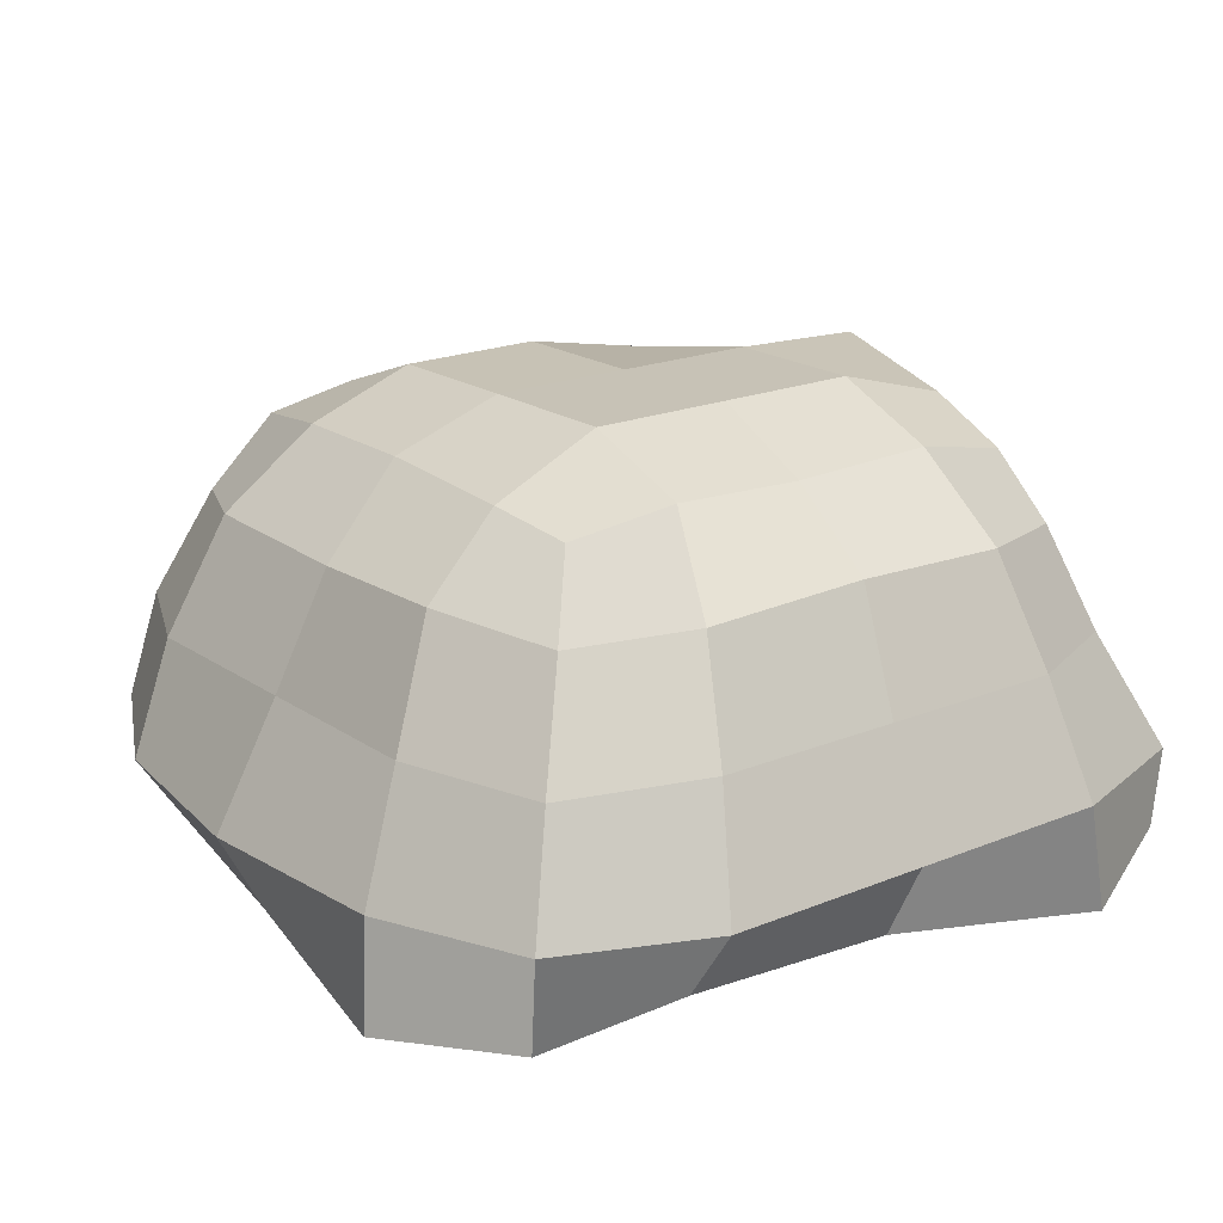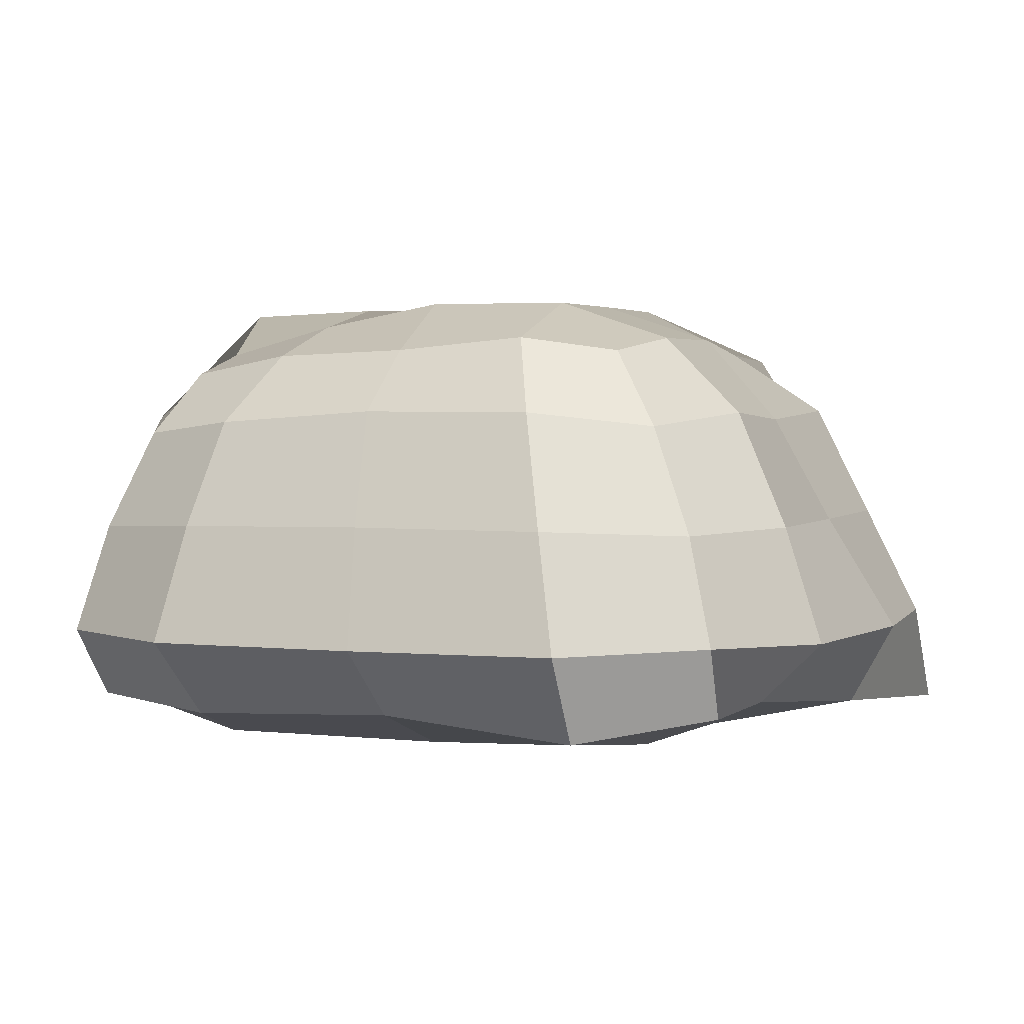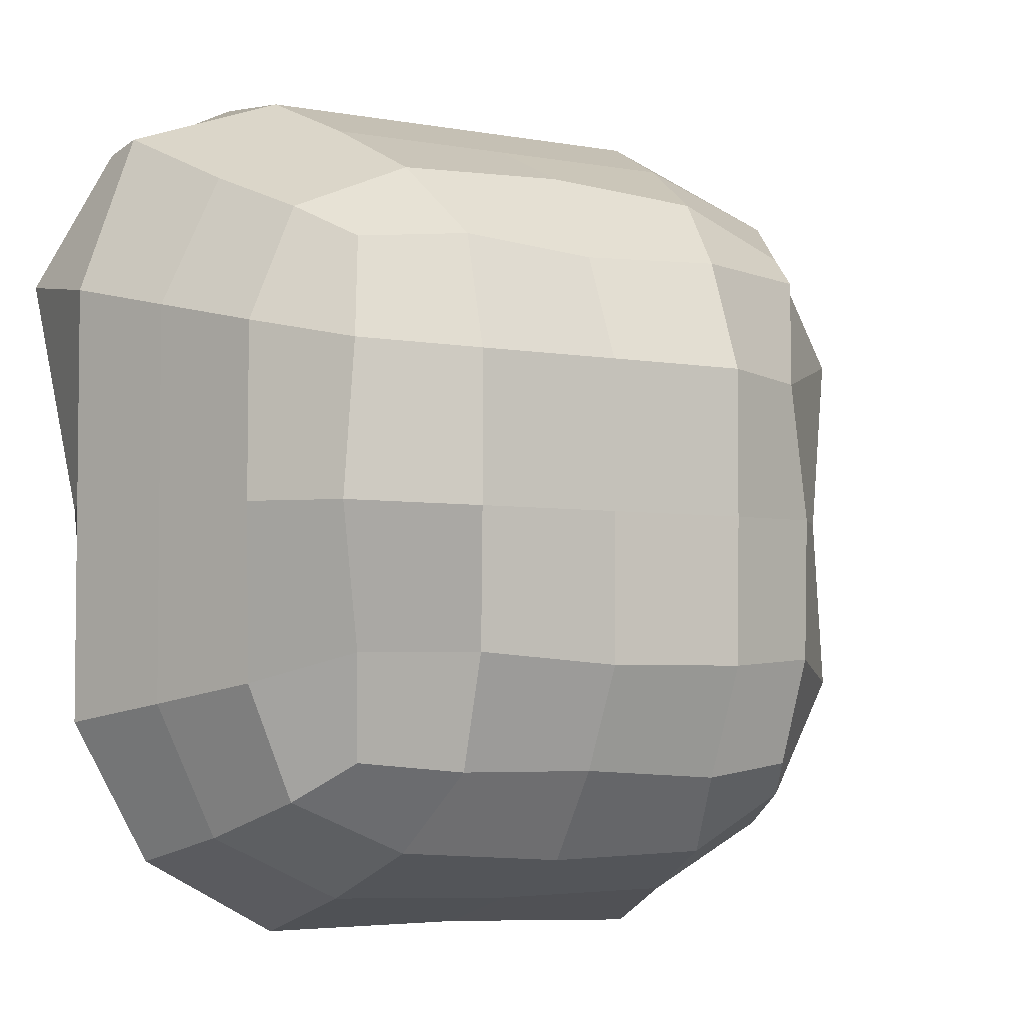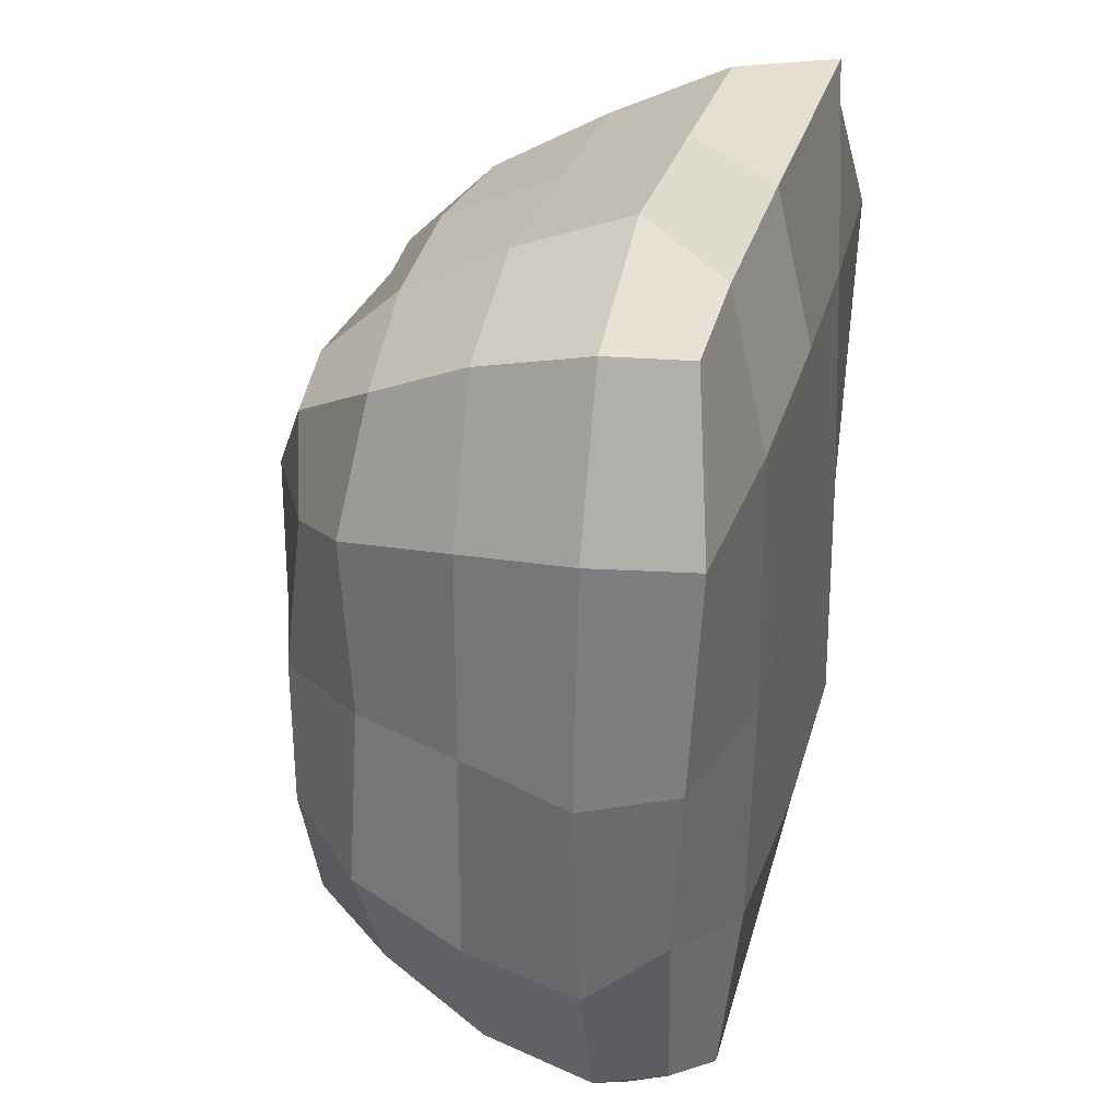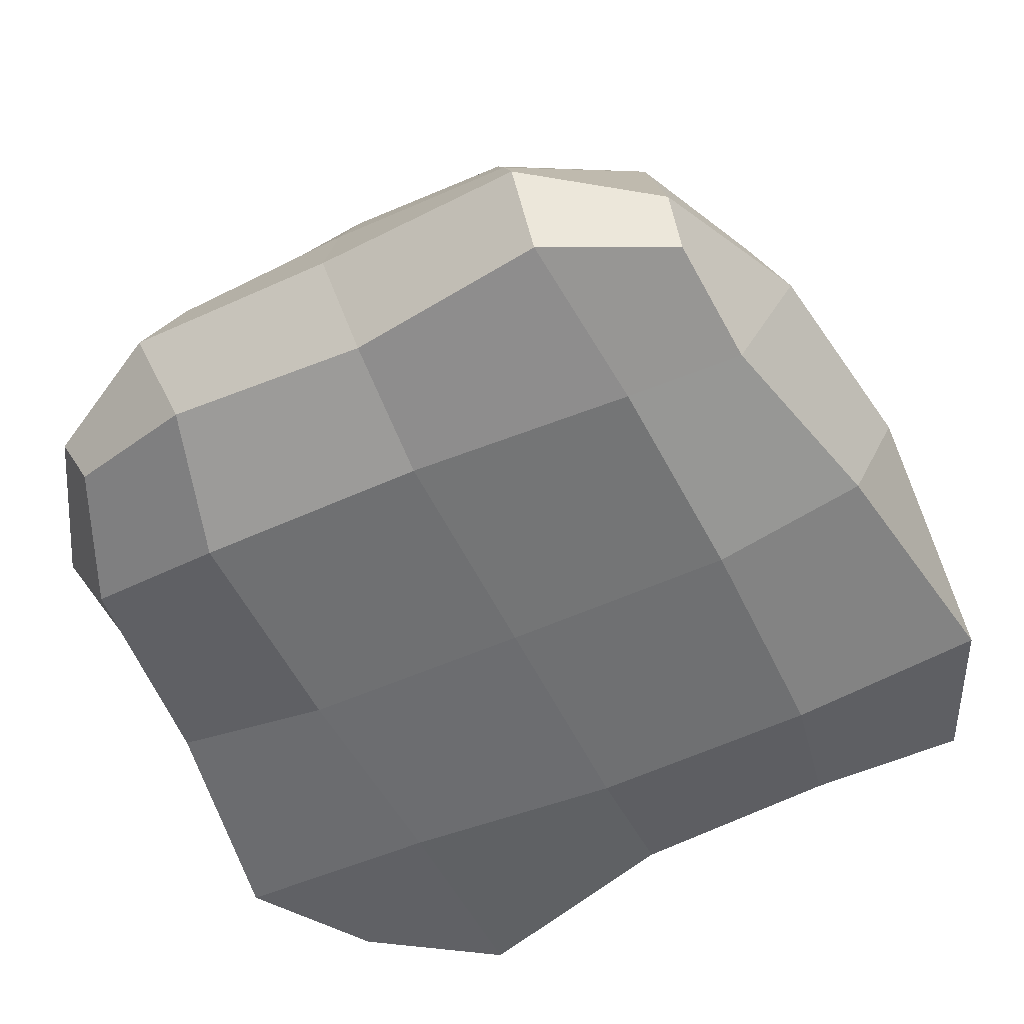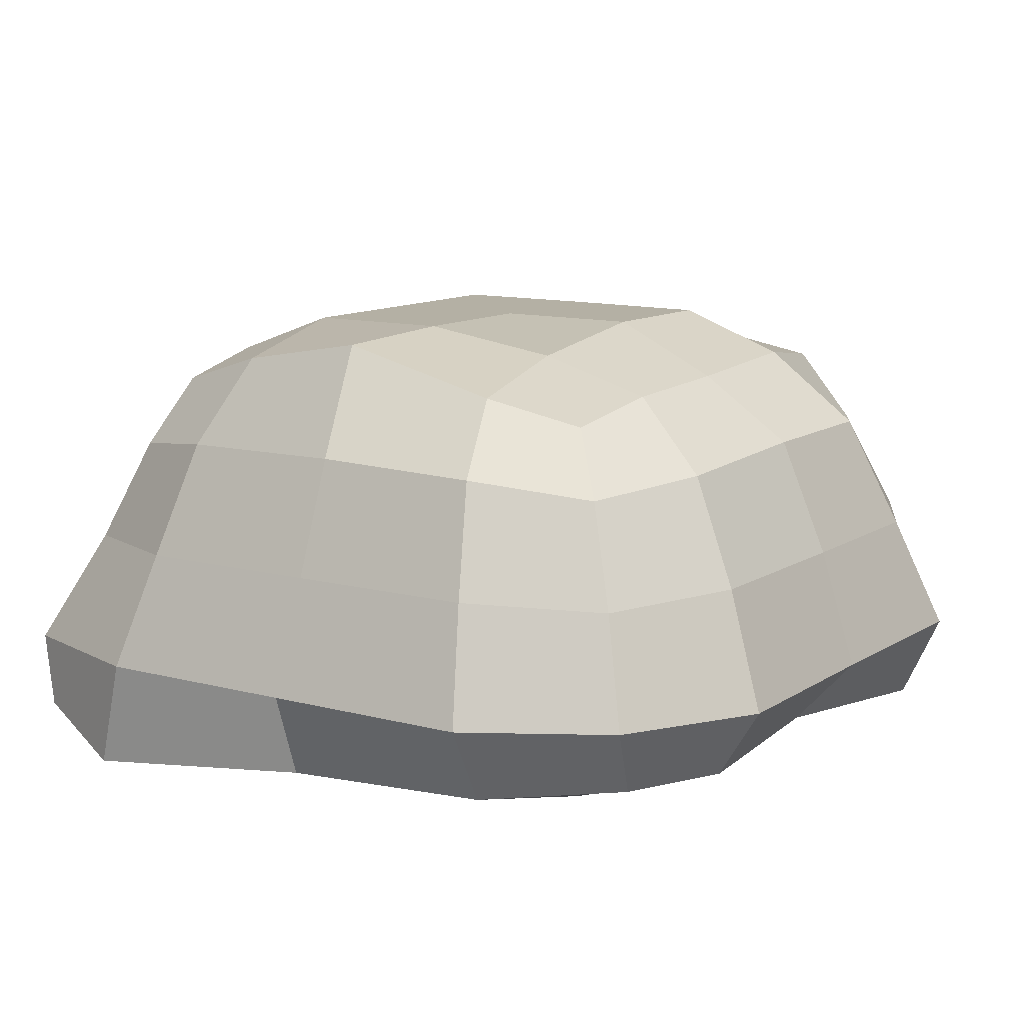
<metadata>
{"format":"obj","ext":"obj","renderer":"f3d","projection":"perspective","resolution":1024,"background":"white","views":[{"elev":19.2,"azim":-38.0,"up":"+Y"},{"elev":2.8,"azim":-158.8,"up":"+Y"},{"elev":-4.1,"azim":148.6,"up":"+Z"},{"elev":26.6,"azim":-76.7,"up":"+Z"},{"elev":-55.0,"azim":-154.4,"up":"+Y"},{"elev":11.4,"azim":123.2,"up":"+Y"}]}
</metadata>
<code>
o Куб.016
v -0.5998 0.04861 0.6256
v -0.3715 0.6562 0.4022
v -0.5468 0.07749 -0.5151
v -0.3422 0.6626 -0.4077
v 0.6125 0.04992 0.6236
v 0.4528 0.6477 0.4073
v 0.5417 0.07411 -0.5502
v 0.4387 0.6271 -0.3963
v -0.6405 0.04666 0.01634
v -0.5223 0.3667 0.5559
v -0.3778 0.6883 -0.002033
v -0.5012 0.3663 -0.5244
v 0.001112 0.06508 -0.579
v 0.04525 0.666 -0.4137
v 0.5541 0.3619 -0.5194
v 0.6673 0.03904 0.01559
v 0.5252 0.7427 -0.005624
v 0.5557 0.364 0.5357
v 0.01559 0.05051 0.6504
v 0.04535 0.6697 0.4078
v 0.05154 0.7511 -0.006262
v 0.003691 -0.008557 0.02062
v 0.02762 0.3713 0.6363
v 0.6568 0.3713 0.007175
v 0.02765 0.3756 -0.6341
v -0.6005 0.3704 0.007527
v -0.7089 0.01439 0.3882
v -0.4339 0.5339 0.467
v -0.3732 0.687 -0.2351
v -0.5442 0.1918 -0.5497
v -0.342 0.04234 -0.6331
v 0.2697 0.6575 -0.4126
v 0.5934 0.183 -0.5645
v 0.6396 0.04793 -0.3298
v 0.4837 0.6983 0.2434
v 0.6269 0.18 0.6253
v 0.3783 0.01493 0.7371
v -0.1893 0.6813 0.4169
v -0.5559 0.07737 -0.2889
v -0.5838 0.1819 0.6132
v -0.3649 0.666 0.2284
v -0.4232 0.5388 -0.4644
v 0.3301 0.05557 -0.6006
v -0.1802 0.6851 -0.4279
v 0.4988 0.5235 -0.4587
v 0.7311 0.01142 0.3914
v 0.4588 0.6632 -0.2291
v 0.5045 0.5319 0.4673
v -0.3348 0.05653 0.63
v 0.2796 0.6833 0.4224
v 0.05154 0.7511 0.2345
v 0.05135 0.7506 -0.2467
v 0.2923 0.7511 -0.006268
v -0.189 0.7509 -0.006256
v 0.003691 -0.008557 0.409
v 0.003691 -0.008557 -0.3678
v -0.3847 -0.008557 0.02062
v 0.3905 -0.007362 0.01836
v -0.287 0.3713 0.6363
v 0.3422 0.3713 0.6363
v 0.01565 0.1814 0.7169
v 0.03938 0.5601 0.5549
v 0.6568 0.3713 0.3217
v 0.6568 0.3713 -0.3074
v 0.7187 0.1814 0.0139
v 0.5949 0.5612 0.000456
v 0.3422 0.3714 -0.6224
v -0.287 0.3747 -0.6313
v 0.01565 0.1814 -0.6892
v 0.03948 0.5624 -0.5603
v -0.6012 0.3713 -0.3071
v -0.6015 0.3713 0.3217
v -0.7147 0.1823 0.01823
v -0.5028 0.5467 0.002372
v -0.5154 0.5608 0.2781
v -0.6874 0.1814 0.3654
v -0.6647 0.1816 -0.3164
v -0.2381 0.5612 -0.5548
v -0.3361 0.1861 -0.703
v 0.3672 0.1814 -0.6891
v 0.5866 0.5519 -0.2758
v 0.7187 0.1814 -0.3376
v 0.7187 0.1814 0.3654
v 0.315 0.5492 0.5465
v 0.3672 0.1814 0.7169
v -0.3358 0.1814 0.7169
v 0.3921 -0.008557 -0.3678
v -0.3715 0.003844 -0.3402
v -0.3808 -0.005581 0.4027
v -0.1877 0.7494 -0.2467
v 0.2719 0.7129 -0.2275
v 0.2923 0.7511 0.2345
v -0.1892 0.7511 0.2345
v 0.3787 0.001296 0.3905
v -0.2384 0.5444 0.5417
v 0.593 0.5591 0.2785
v 0.3138 0.5439 -0.5414
v -0.5111 0.5602 -0.2729
f 98 29 4 42
f 97 32 8 45
f 96 35 6 48
f 95 38 2 28
f 94 46 5 37
f 93 41 2 38
f 92 51 20 50
f 91 52 21 53
f 90 29 11 54
f 89 55 19 49
f 88 56 22 57
f 87 34 16 58
f 86 59 10 40
f 85 60 23 61
f 84 50 20 62
f 83 63 18 36
f 82 64 24 65
f 81 47 17 66
f 80 67 15 33
f 79 68 25 69
f 78 44 14 70
f 77 71 12 30
f 76 72 26 73
f 75 41 11 74
f 72 75 74 26
f 10 28 75 72
f 28 2 41 75
f 27 76 73 9
f 1 40 76 27
f 40 10 72 76
f 39 77 30 3
f 9 73 77 39
f 73 26 71 77
f 68 78 70 25
f 12 42 78 68
f 42 4 44 78
f 31 79 69 13
f 3 30 79 31
f 30 12 68 79
f 43 80 33 7
f 13 69 80 43
f 69 25 67 80
f 64 81 66 24
f 15 45 81 64
f 45 8 47 81
f 34 82 65 16
f 7 33 82 34
f 33 15 64 82
f 46 83 36 5
f 16 65 83 46
f 65 24 63 83
f 60 84 62 23
f 18 48 84 60
f 48 6 50 84
f 37 85 61 19
f 5 36 85 37
f 36 18 60 85
f 49 86 40 1
f 19 61 86 49
f 61 23 59 86
f 56 87 58 22
f 13 43 87 56
f 43 7 34 87
f 39 88 57 9
f 3 31 88 39
f 31 13 56 88
f 27 89 49 1
f 9 57 89 27
f 57 22 55 89
f 52 90 54 21
f 14 44 90 52
f 44 4 29 90
f 47 91 53 17
f 8 32 91 47
f 32 14 52 91
f 35 92 50 6
f 17 53 92 35
f 53 21 51 92
f 51 93 38 20
f 21 54 93 51
f 54 11 41 93
f 55 94 37 19
f 22 58 94 55
f 58 16 46 94
f 59 95 28 10
f 23 62 95 59
f 62 20 38 95
f 63 96 48 18
f 24 66 96 63
f 66 17 35 96
f 67 97 45 15
f 25 70 97 67
f 70 14 32 97
f 71 98 42 12
f 26 74 98 71
f 74 11 29 98

</code>
